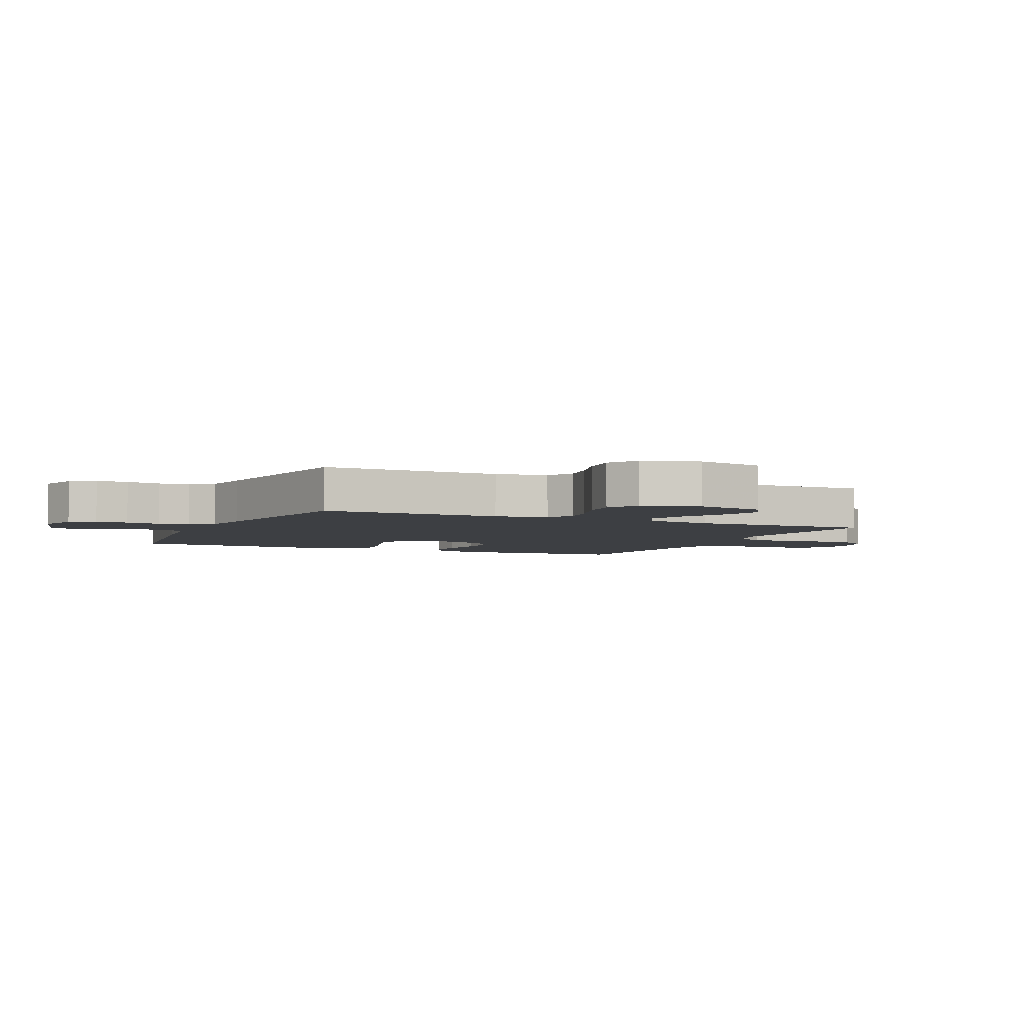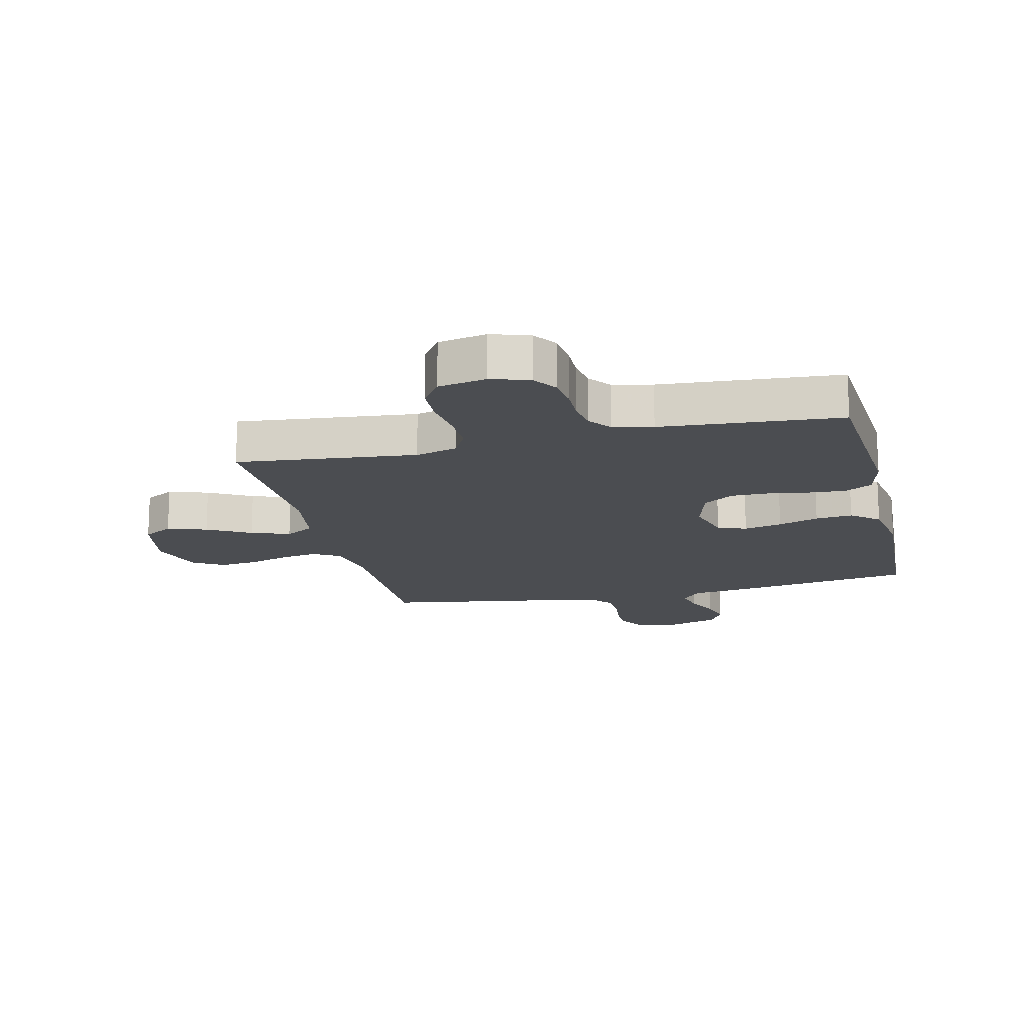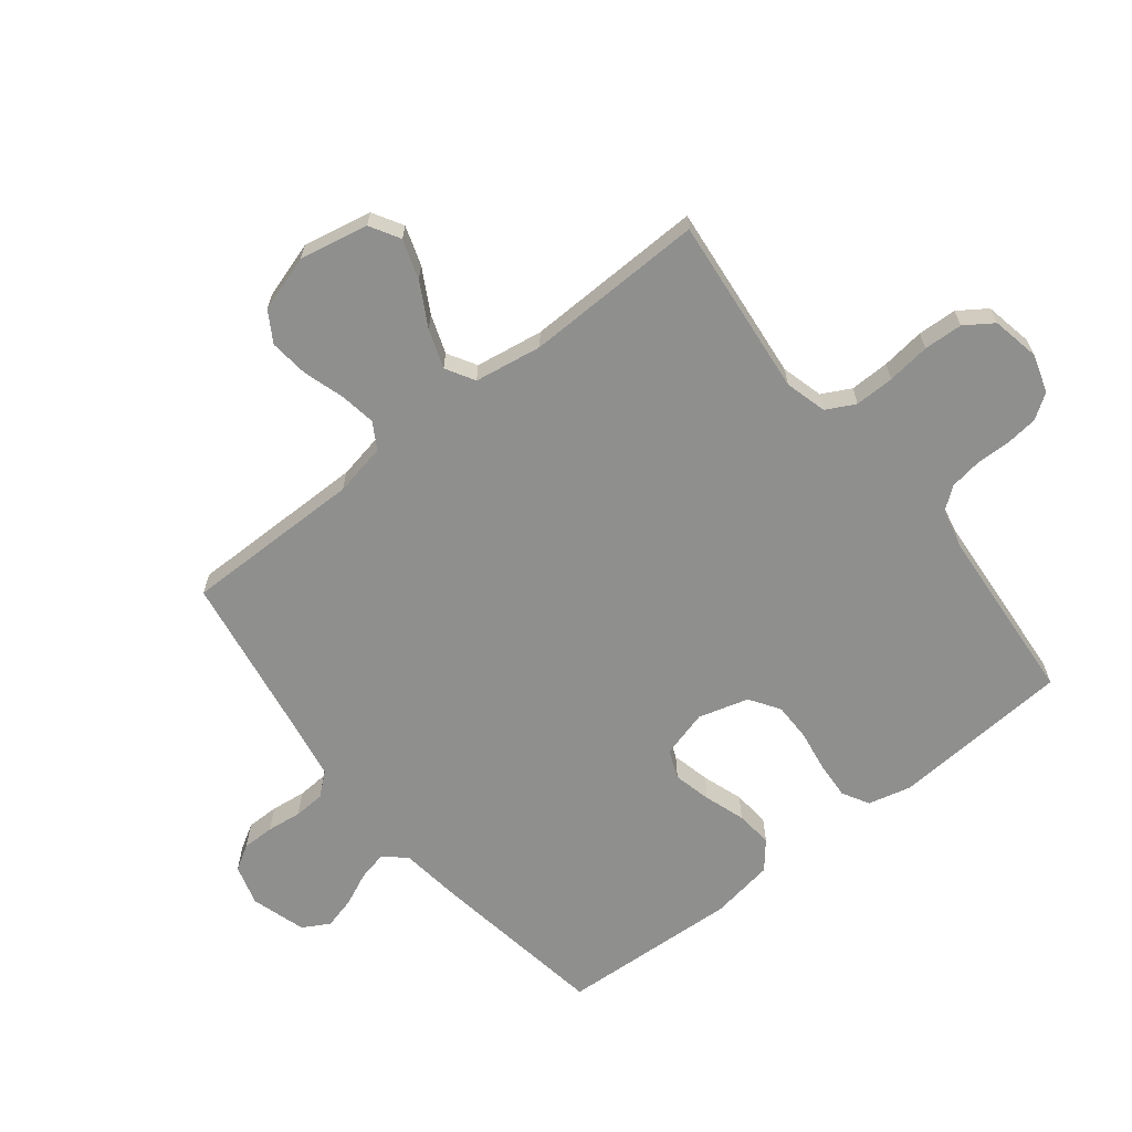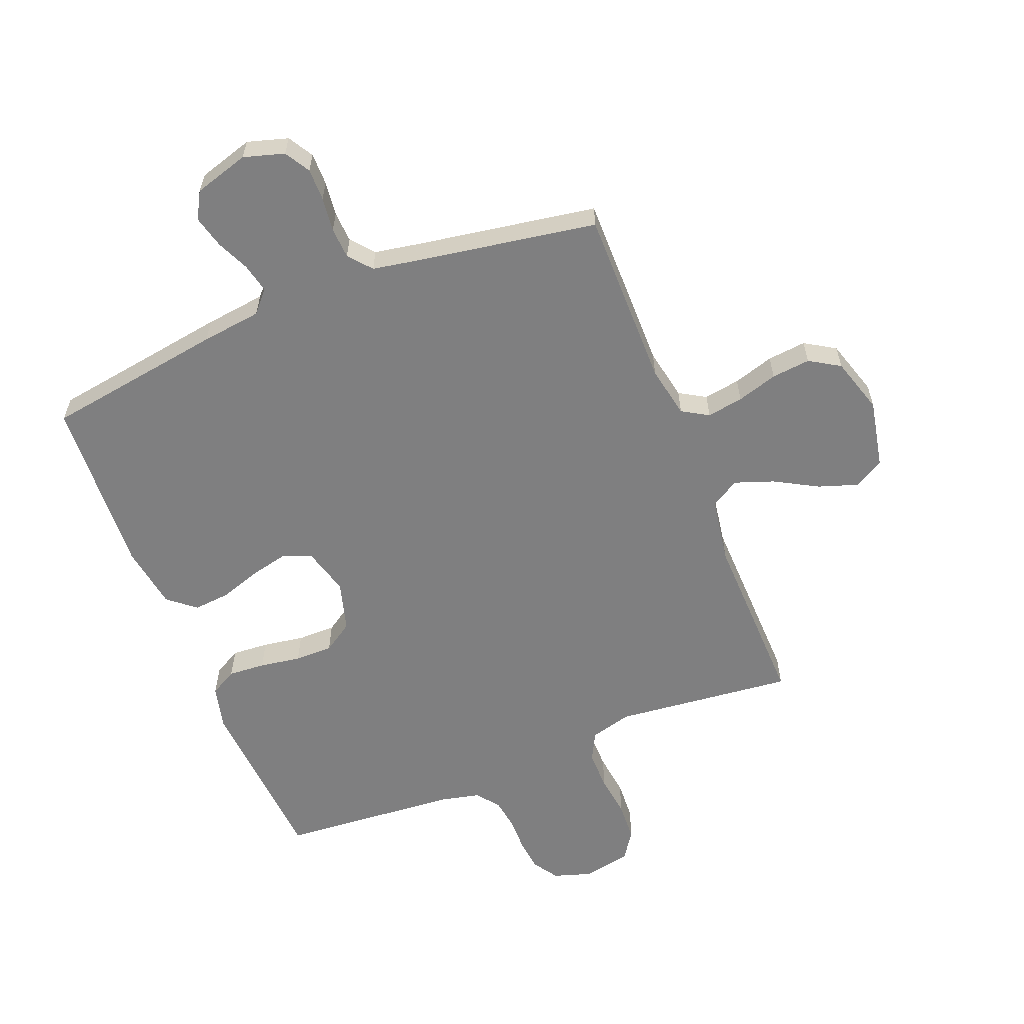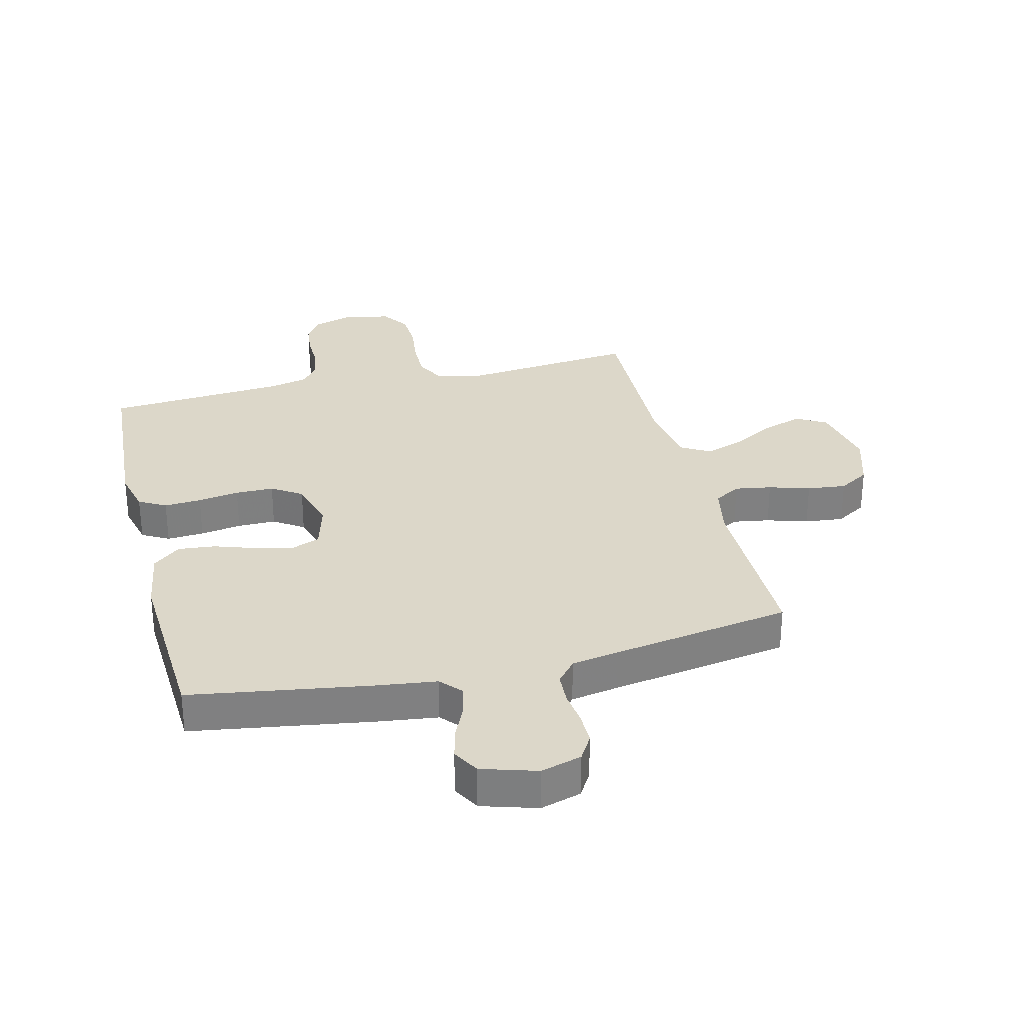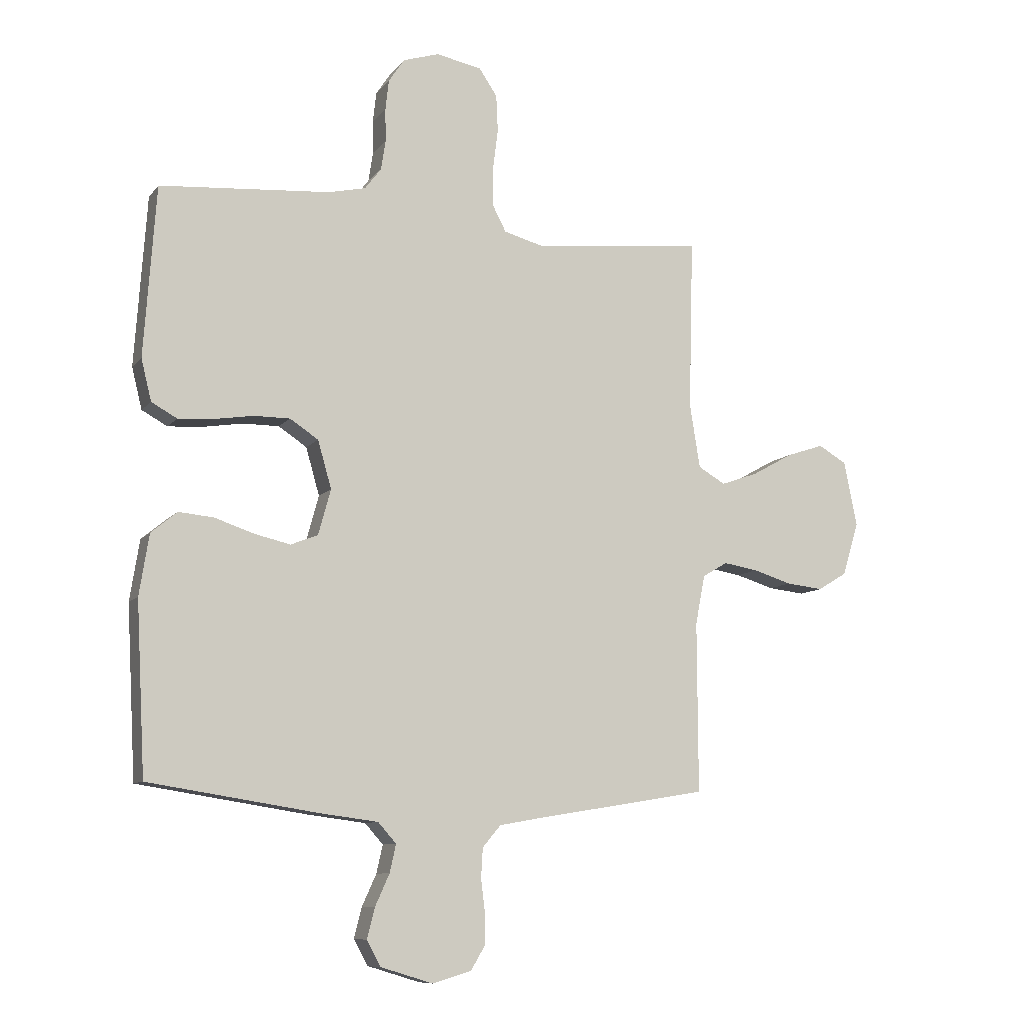
<metadata>
{"format":"obj","ext":"obj","renderer":"f3d","projection":"perspective","resolution":1024,"background":"white","views":[{"elev":-4.1,"azim":-114.7,"up":"+Y"},{"elev":-16.0,"azim":13.4,"up":"+Y"},{"elev":-65.1,"azim":-51.7,"up":"+Y"},{"elev":-59.7,"azim":-158.4,"up":"+Y"},{"elev":30.3,"azim":166.1,"up":"+Y"},{"elev":-9.4,"azim":158.2,"up":"+Z"}]}
</metadata>
<code>
v -0.5 0.07 0.5
v -0.2 0.07 0.469
v -0.13 0.07 0.488
v -0.105 0.07 0.536
v -0.106 0.07 0.602
v -0.115 0.07 0.674
v -0.112 0.07 0.739
v -0.08 0.07 0.786
v 0 0.07 0.802
v 0.064 0.07 0.782
v 0.092 0.07 0.74
v 0.098 0.07 0.686
v 0.097 0.07 0.628
v 0.105 0.07 0.576
v 0.134 0.07 0.538
v 0.2 0.07 0.523
v 0.5 0.07 0.5
v 0.521 0.07 0.2
v 0.503 0.07 0.127
v 0.458 0.07 0.102
v 0.396 0.07 0.106
v 0.327 0.07 0.117
v 0.263 0.07 0.117
v 0.213 0.07 0.084
v 0.189 0.07 0
v 0.211 0.07 -0.08
v 0.259 0.07 -0.099
v 0.323 0.07 -0.084
v 0.391 0.07 -0.061
v 0.453 0.07 -0.055
v 0.499 0.07 -0.093
v 0.516 0.07 -0.2
v 0.5 0.07 -0.5
v 0.2 0.07 -0.547
v 0.099 0.07 -0.56
v 0.067 0.07 -0.596
v 0.078 0.07 -0.645
v 0.103 0.07 -0.7
v 0.117 0.07 -0.754
v 0.092 0.07 -0.799
v 0 0.07 -0.827
v -0.068 0.07 -0.807
v -0.093 0.07 -0.765
v -0.093 0.07 -0.711
v -0.086 0.07 -0.653
v -0.089 0.07 -0.601
v -0.121 0.07 -0.563
v -0.2 0.07 -0.549
v -0.5 0.07 -0.5
v -0.499 0.07 -0.2
v -0.516 0.07 -0.113
v -0.56 0.07 -0.087
v -0.621 0.07 -0.097
v -0.689 0.07 -0.118
v -0.754 0.07 -0.125
v -0.805 0.07 -0.094
v -0.834 0.07 0
v -0.811 0.07 0.115
v -0.761 0.07 0.144
v -0.695 0.07 0.122
v -0.623 0.07 0.082
v -0.558 0.07 0.059
v -0.51 0.07 0.087
v -0.492 0.07 0.2
v -0.5 0 0.5
v -0.2 0 0.469
v -0.13 0 0.488
v -0.105 0 0.536
v -0.106 0 0.602
v -0.115 0 0.674
v -0.112 0 0.739
v -0.08 0 0.786
v 0 0 0.802
v 0.064 0 0.782
v 0.092 0 0.74
v 0.098 0 0.686
v 0.097 0 0.628
v 0.105 0 0.576
v 0.134 0 0.538
v 0.2 0 0.523
v 0.5 0 0.5
v 0.521 0 0.2
v 0.503 0 0.127
v 0.458 0 0.102
v 0.396 0 0.106
v 0.327 0 0.117
v 0.263 0 0.117
v 0.213 0 0.084
v 0.189 0 0
v 0.211 0 -0.08
v 0.259 0 -0.099
v 0.323 0 -0.084
v 0.391 0 -0.061
v 0.453 0 -0.055
v 0.499 0 -0.093
v 0.516 0 -0.2
v 0.5 0 -0.5
v 0.2 0 -0.547
v 0.099 0 -0.56
v 0.067 0 -0.596
v 0.078 0 -0.645
v 0.103 0 -0.7
v 0.117 0 -0.754
v 0.092 0 -0.799
v 0 0 -0.827
v -0.068 0 -0.807
v -0.093 0 -0.765
v -0.093 0 -0.711
v -0.086 0 -0.653
v -0.089 0 -0.601
v -0.121 0 -0.563
v -0.2 0 -0.549
v -0.5 0 -0.5
v -0.499 0 -0.2
v -0.516 0 -0.113
v -0.56 0 -0.087
v -0.621 0 -0.097
v -0.689 0 -0.118
v -0.754 0 -0.125
v -0.805 0 -0.094
v -0.834 0 0
v -0.811 0 0.115
v -0.761 0 0.144
v -0.695 0 0.122
v -0.623 0 0.082
v -0.558 0 0.059
v -0.51 0 0.087
v -0.492 0 0.2
f 58 59 60 61
f 58 61 62
f 57 58 62
f 56 57 62
f 53 54 55 56
f 52 53 56 62
f 51 52 62 63
f 48 49 50
f 47 48 50 51
f 42 43 44 45
f 42 45 46
f 41 42 46
f 40 41 46
f 37 38 39 40
f 36 37 40 46
f 35 36 46 47
f 28 29 30 31
f 27 28 31 32
f 19 20 21 22
f 19 22 23
f 16 17 18 19
f 15 16 19 23
f 14 15 23 24
f 10 11 12 13
f 10 13 14
f 9 10 14
f 5 6 7 8
f 4 5 8 9
f 64 1 2
f 64 2 3
f 63 64 3
f 51 63 3
f 47 51 3
f 35 47 3 4
f 27 32 33 34
f 26 27 34 35
f 25 26 35 4
f 14 24 25
f 4 9 14 25
f 125 124 123 122
f 126 125 122
f 126 122 121
f 126 121 120
f 120 119 118 117
f 126 120 117 116
f 127 126 116 115
f 114 113 112
f 115 114 112 111
f 109 108 107 106
f 110 109 106
f 110 106 105
f 110 105 104
f 104 103 102 101
f 110 104 101 100
f 111 110 100 99
f 95 94 93 92
f 96 95 92 91
f 86 85 84 83
f 87 86 83
f 83 82 81 80
f 87 83 80 79
f 88 87 79 78
f 77 76 75 74
f 78 77 74
f 78 74 73
f 72 71 70 69
f 73 72 69 68
f 66 65 128
f 67 66 128
f 67 128 127
f 67 127 115
f 67 115 111
f 68 67 111 99
f 98 97 96 91
f 99 98 91 90
f 68 99 90 89
f 89 88 78
f 89 78 73 68
f 1 65 66 2
f 2 66 67 3
f 3 67 68 4
f 4 68 69 5
f 5 69 70 6
f 6 70 71 7
f 7 71 72 8
f 8 72 73 9
f 9 73 74 10
f 10 74 75 11
f 11 75 76 12
f 12 76 77 13
f 13 77 78 14
f 14 78 79 15
f 15 79 80 16
f 16 80 81 17
f 17 81 82 18
f 18 82 83 19
f 19 83 84 20
f 20 84 85 21
f 21 85 86 22
f 22 86 87 23
f 23 87 88 24
f 24 88 89 25
f 25 89 90 26
f 26 90 91 27
f 27 91 92 28
f 28 92 93 29
f 29 93 94 30
f 30 94 95 31
f 31 95 96 32
f 32 96 97 33
f 33 97 98 34
f 34 98 99 35
f 35 99 100 36
f 36 100 101 37
f 37 101 102 38
f 38 102 103 39
f 39 103 104 40
f 40 104 105 41
f 41 105 106 42
f 42 106 107 43
f 43 107 108 44
f 44 108 109 45
f 45 109 110 46
f 46 110 111 47
f 47 111 112 48
f 48 112 113 49
f 49 113 114 50
f 50 114 115 51
f 51 115 116 52
f 52 116 117 53
f 53 117 118 54
f 54 118 119 55
f 55 119 120 56
f 56 120 121 57
f 57 121 122 58
f 58 122 123 59
f 59 123 124 60
f 60 124 125 61
f 61 125 126 62
f 62 126 127 63
f 63 127 128 64
f 64 128 65 1

</code>
